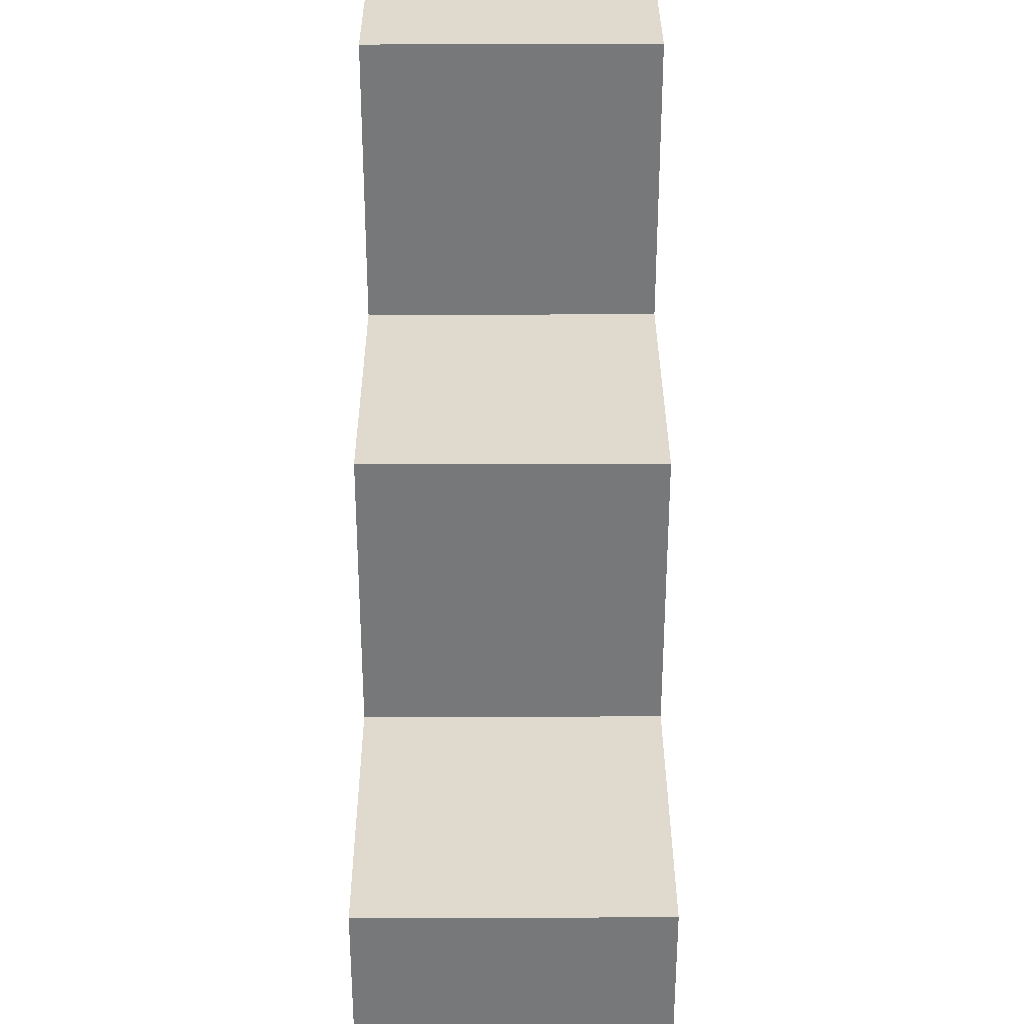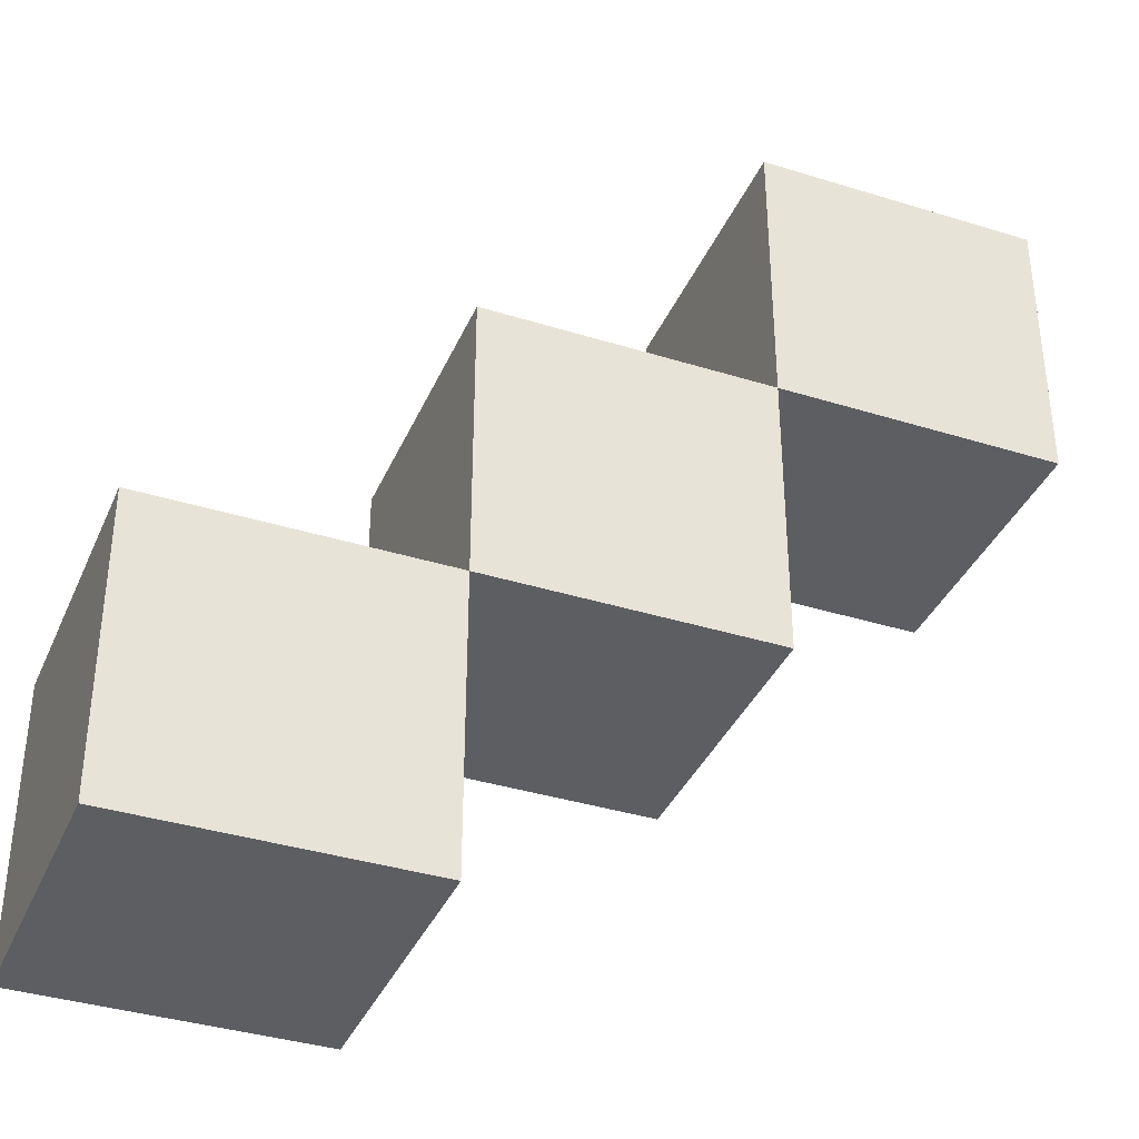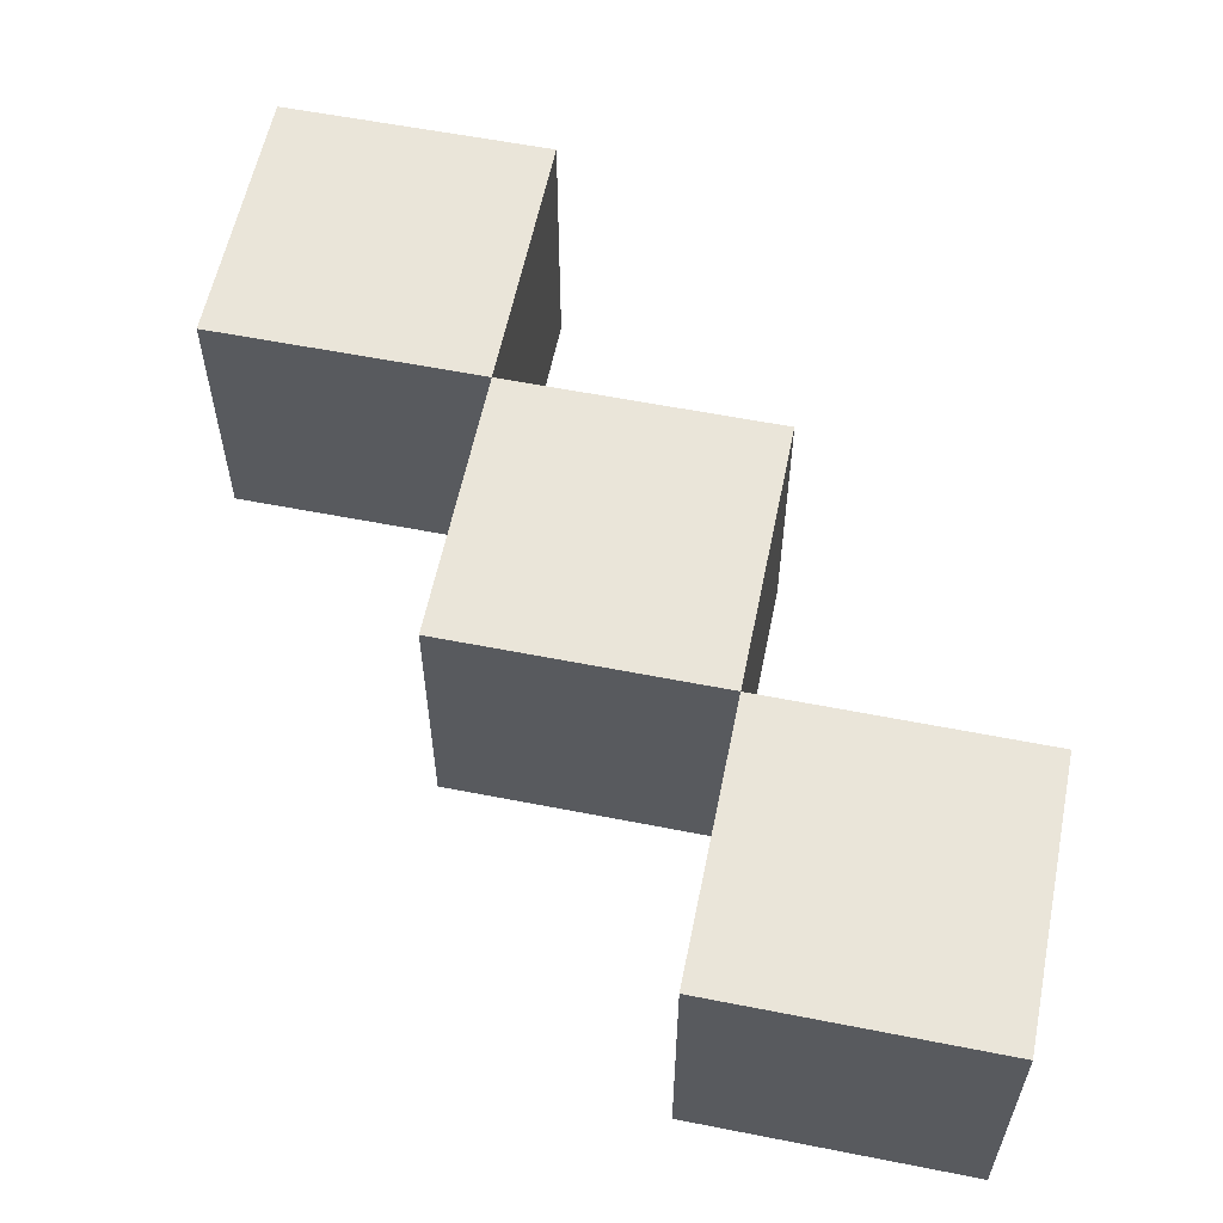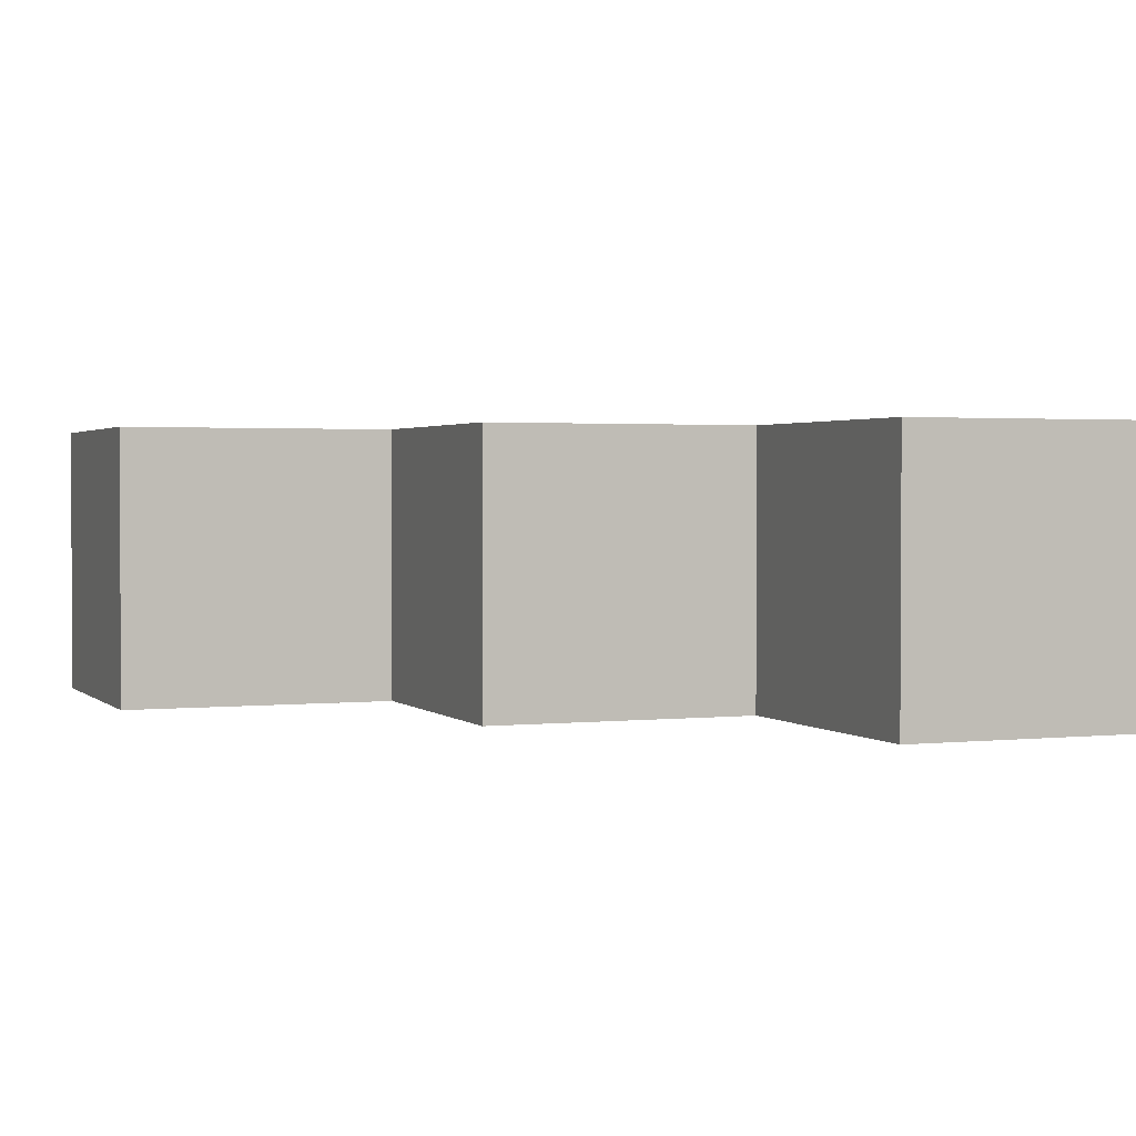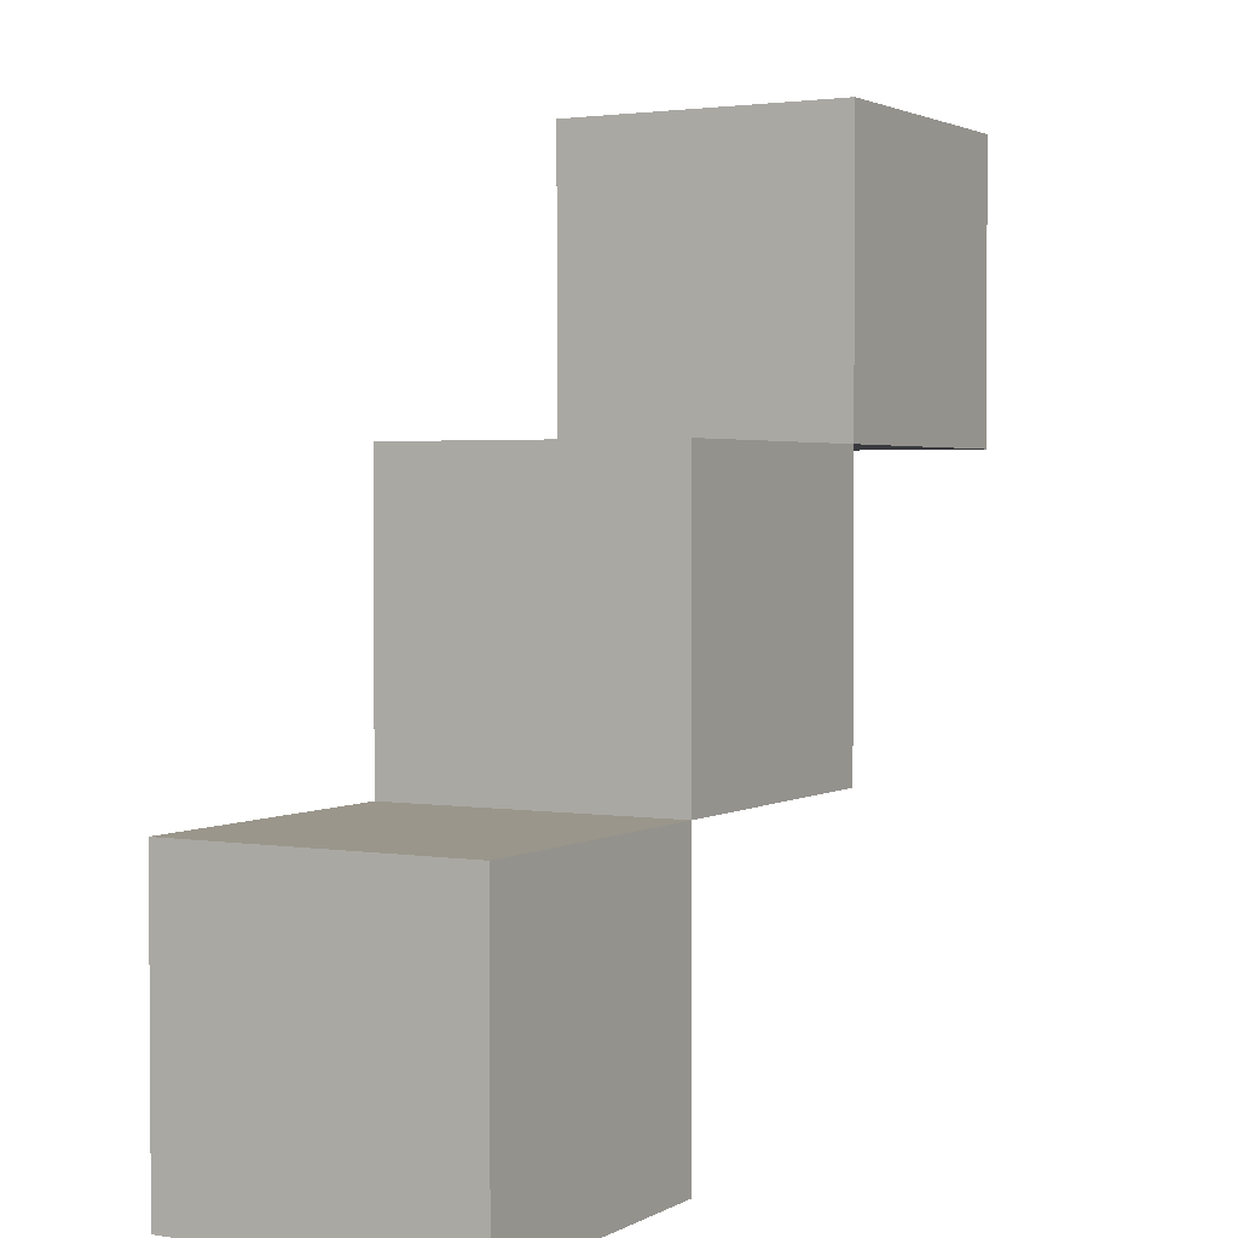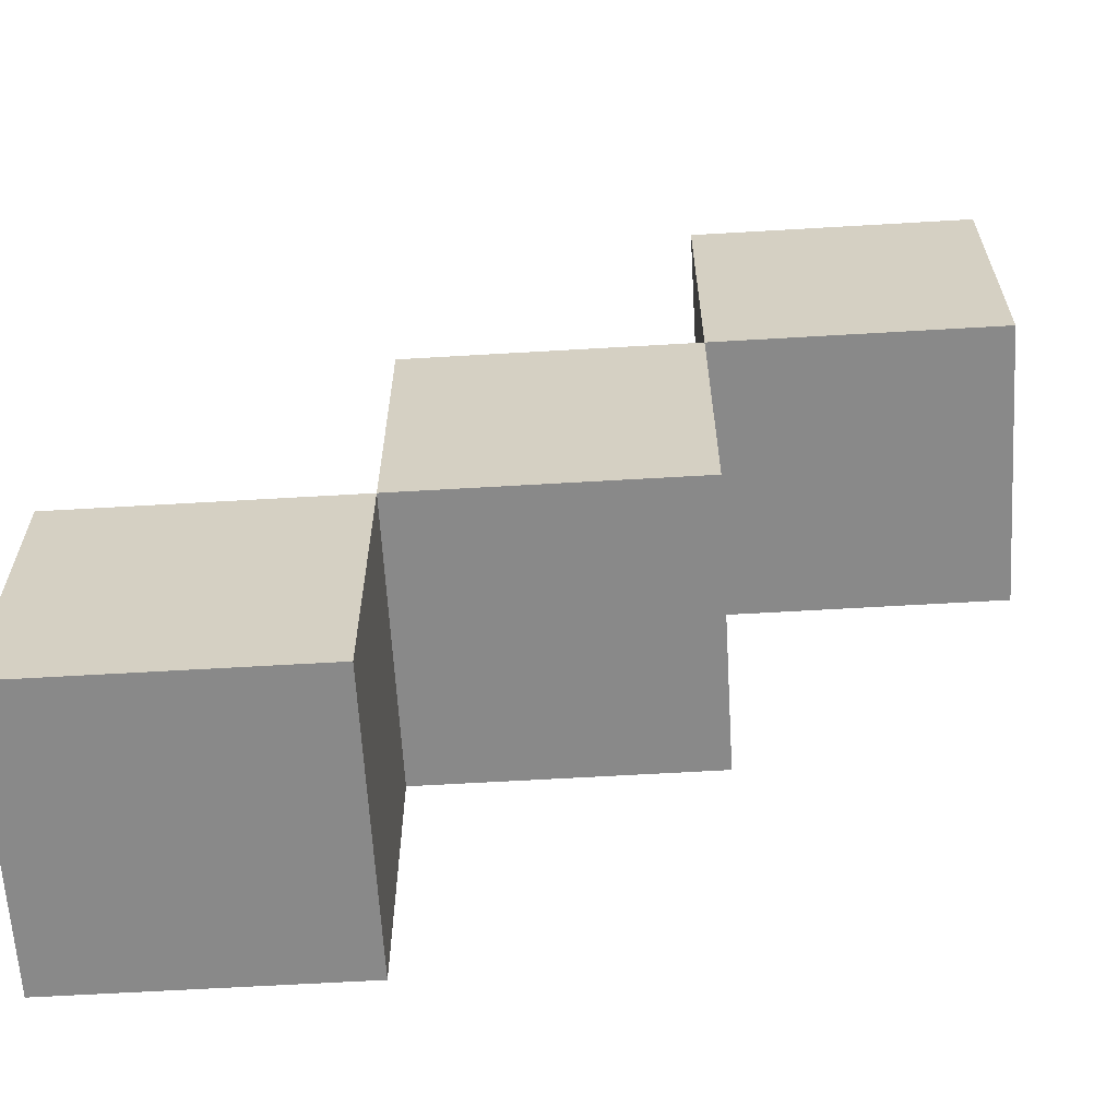
<metadata>
{"format":"obj","ext":"obj","renderer":"f3d","projection":"perspective","resolution":1024,"background":"white","views":[{"elev":32.6,"azim":89.8,"up":"+Y"},{"elev":-37.3,"azim":158.2,"up":"+Y"},{"elev":58.5,"azim":-168.5,"up":"+Z"},{"elev":1.9,"azim":-21.5,"up":"+Z"},{"elev":2.3,"azim":119.4,"up":"+Y"},{"elev":-63.0,"azim":-176.6,"up":"+Y"}]}
</metadata>
<code>
o
v -0.9 2.5 3
v -0.9 2.5 2.9
v -0.9 2.6 3
v -0.9 2.6 2.9
v -0.8 2.4 3
v -0.8 2.4 2.9
v -0.8 2.5 3
v -0.8 2.5 2.9
v -0.7 2.3 3
v -0.7 2.3 2.9
v -0.7 2.4 3
v -0.7 2.4 2.9
v -0.8 2.5 3
v -0.8 2.5 2.9
v -0.8 2.6 3
v -0.8 2.6 2.9
v -0.7 2.4 3
v -0.7 2.4 2.9
v -0.7 2.5 3
v -0.7 2.5 2.9
v -0.6 2.3 3
v -0.6 2.3 2.9
v -0.6 2.4 3
v -0.6 2.4 2.9
v -0.9 2.5 3
v -0.9 2.6 3
v -0.8 2.4 3
v -0.8 2.5 3
v -0.8 2.6 3
v -0.7 2.3 3
v -0.7 2.4 3
v -0.7 2.5 3
v -0.6 2.3 3
v -0.6 2.4 3
v -0.9 2.5 2.9
v -0.9 2.6 2.9
v -0.8 2.4 2.9
v -0.8 2.5 2.9
v -0.8 2.6 2.9
v -0.7 2.3 2.9
v -0.7 2.4 2.9
v -0.7 2.5 2.9
v -0.6 2.3 2.9
v -0.6 2.4 2.9
v -0.7 2.3 3
v -0.6 2.3 3
v -0.7 2.3 2.9
v -0.6 2.3 2.9
v -0.8 2.4 3
v -0.7 2.4 3
v -0.8 2.4 2.9
v -0.7 2.4 2.9
v -0.9 2.5 3
v -0.8 2.5 3
v -0.9 2.5 2.9
v -0.8 2.5 2.9
v -0.7 2.4 3
v -0.6 2.4 3
v -0.7 2.4 2.9
v -0.6 2.4 2.9
v -0.8 2.5 3
v -0.7 2.5 3
v -0.8 2.5 2.9
v -0.7 2.5 2.9
v -0.9 2.6 3
v -0.8 2.6 3
v -0.9 2.6 2.9
v -0.8 2.6 2.9
f 3 2 1
f 4 2 3
f 7 6 5
f 8 6 7
f 11 10 9
f 12 10 11
f 13 14 15
f 15 14 16
f 17 18 19
f 19 18 20
f 21 22 23
f 23 22 24
f 28 26 25
f 29 26 28
f 31 28 27
f 32 28 31
f 33 31 30
f 34 31 33
f 35 36 38
f 38 36 39
f 37 38 41
f 41 38 42
f 40 41 43
f 43 41 44
f 47 46 45
f 48 46 47
f 51 50 49
f 52 50 51
f 55 54 53
f 56 54 55
f 57 58 59
f 59 58 60
f 61 62 63
f 63 62 64
f 65 66 67
f 67 66 68

</code>
